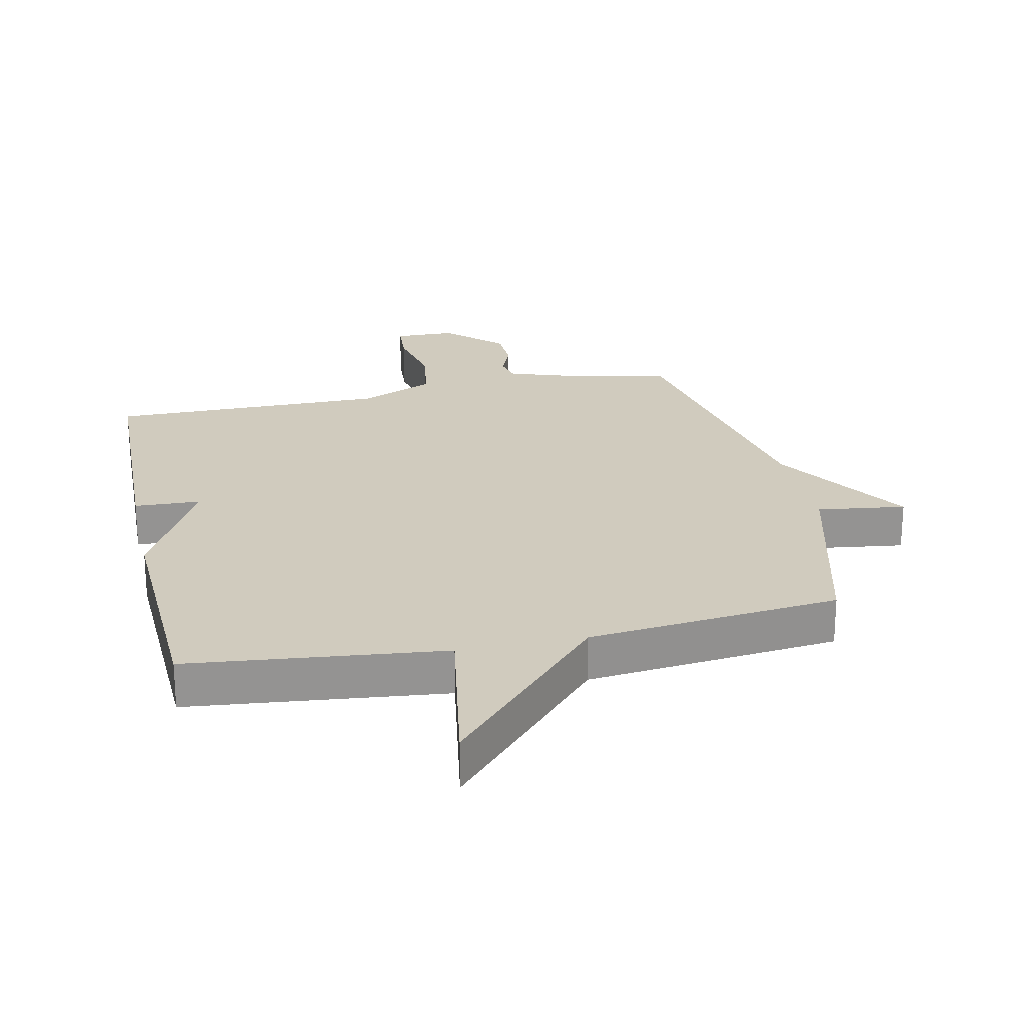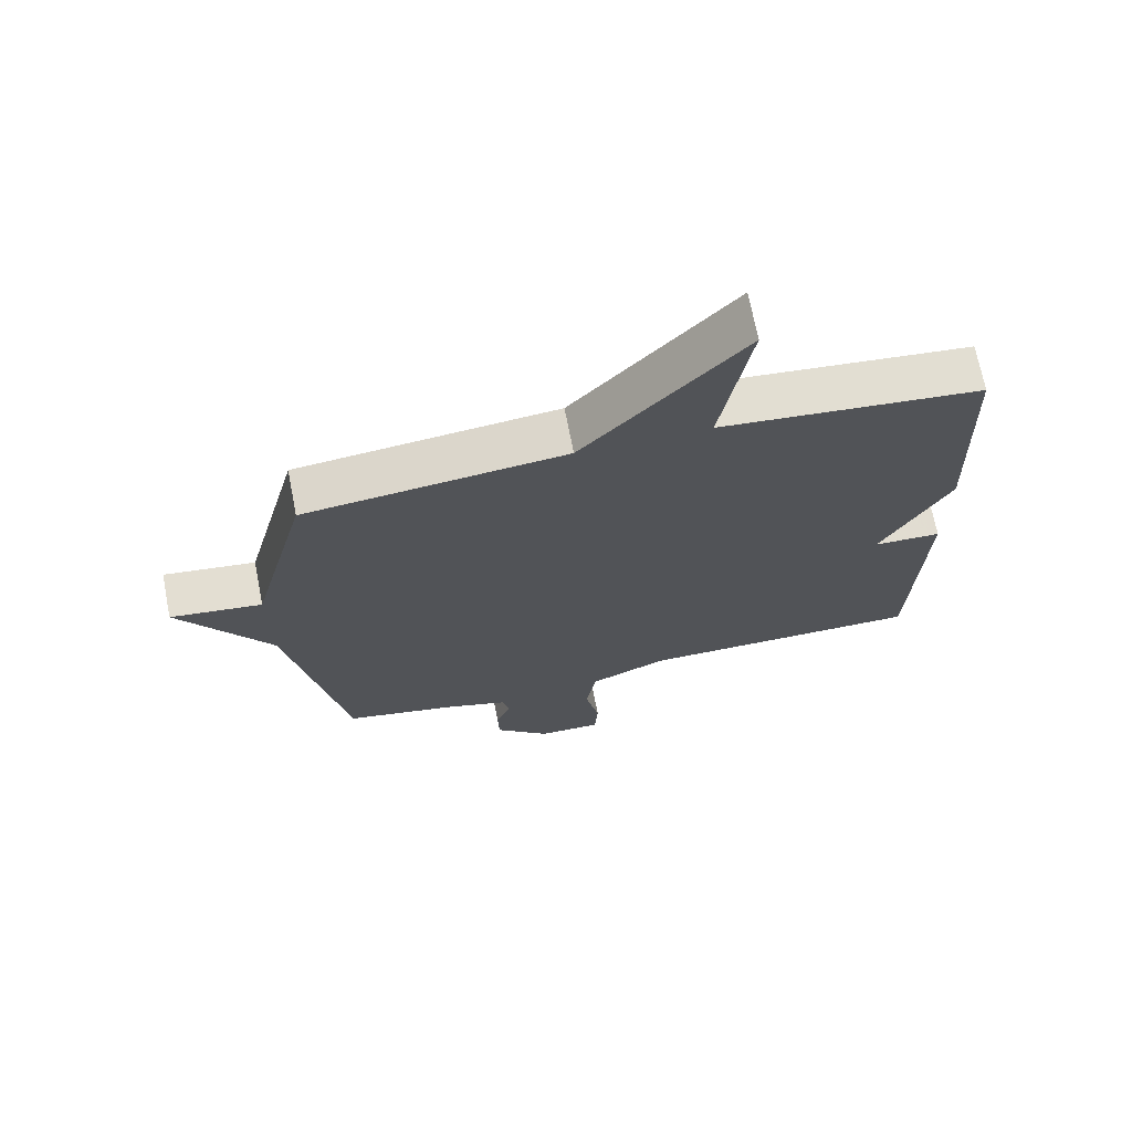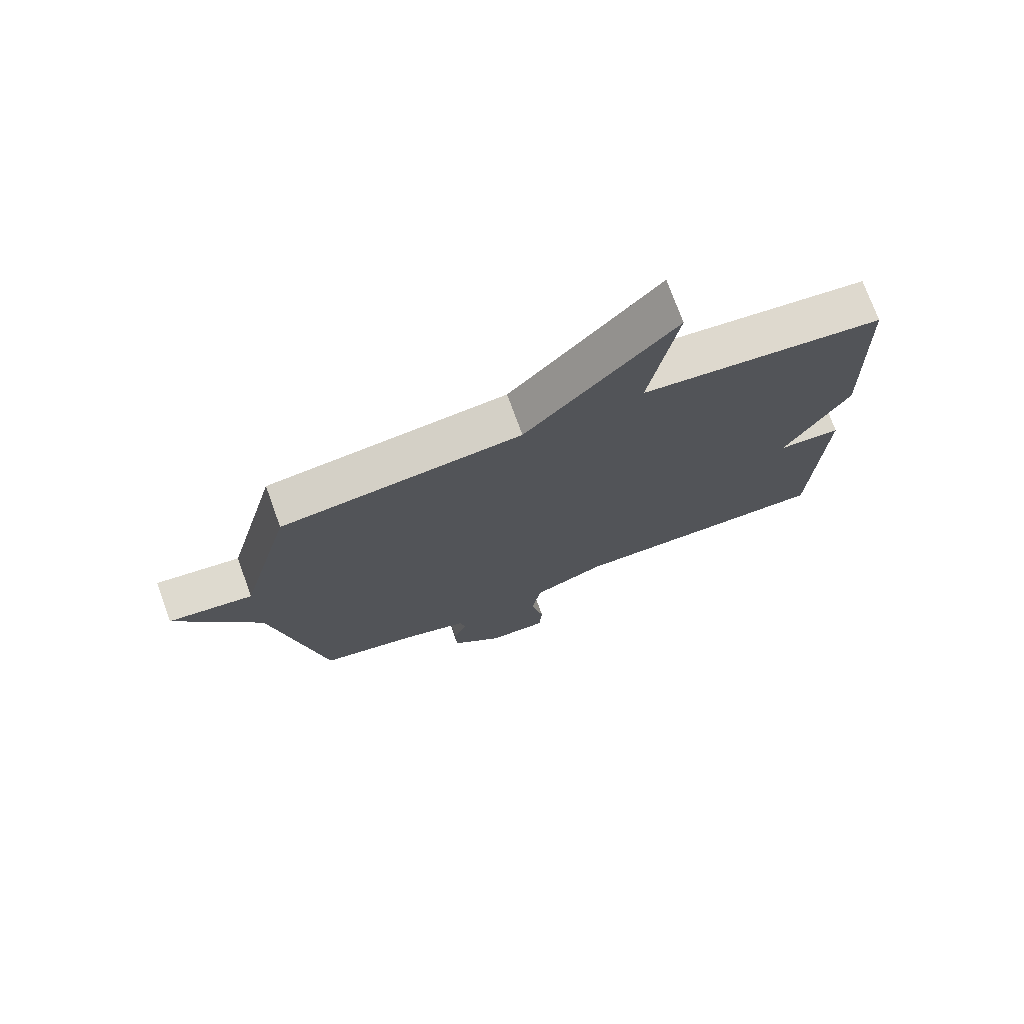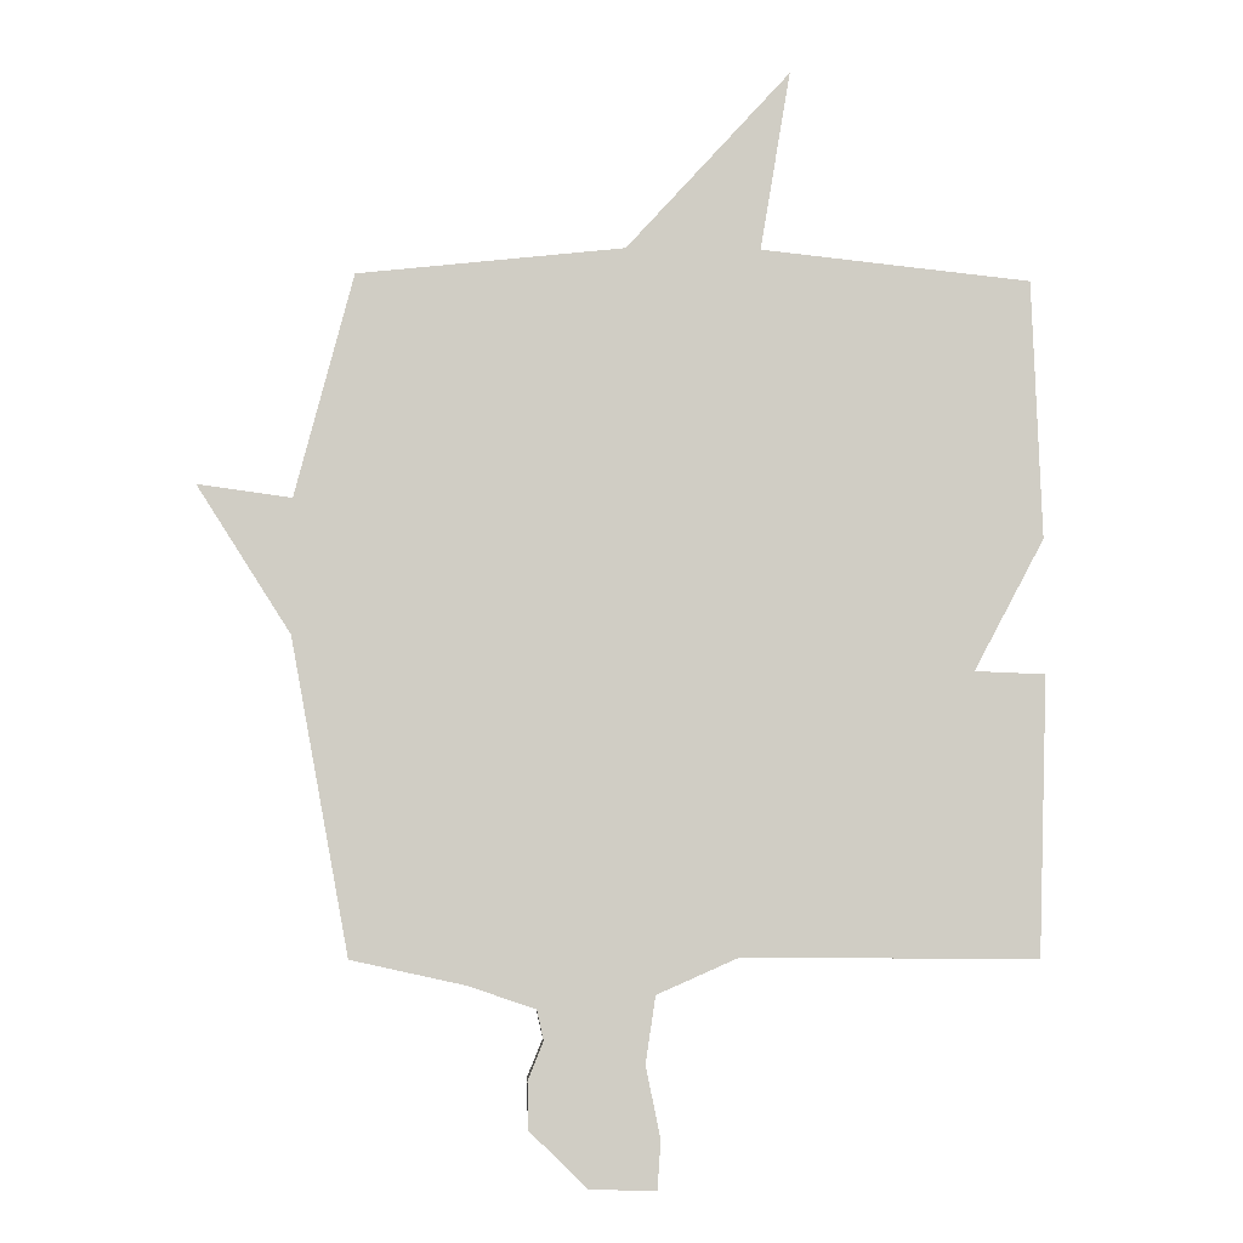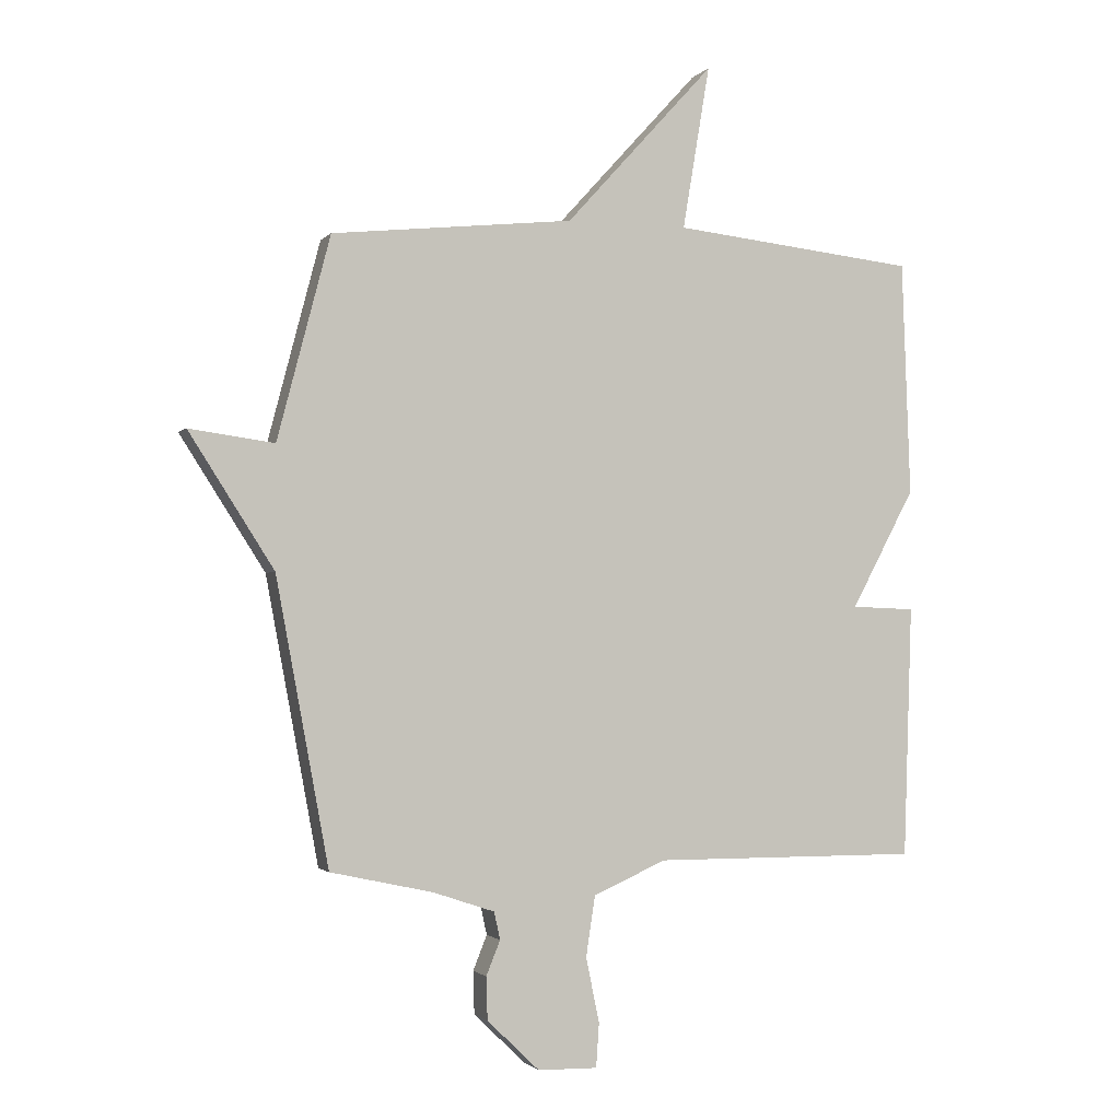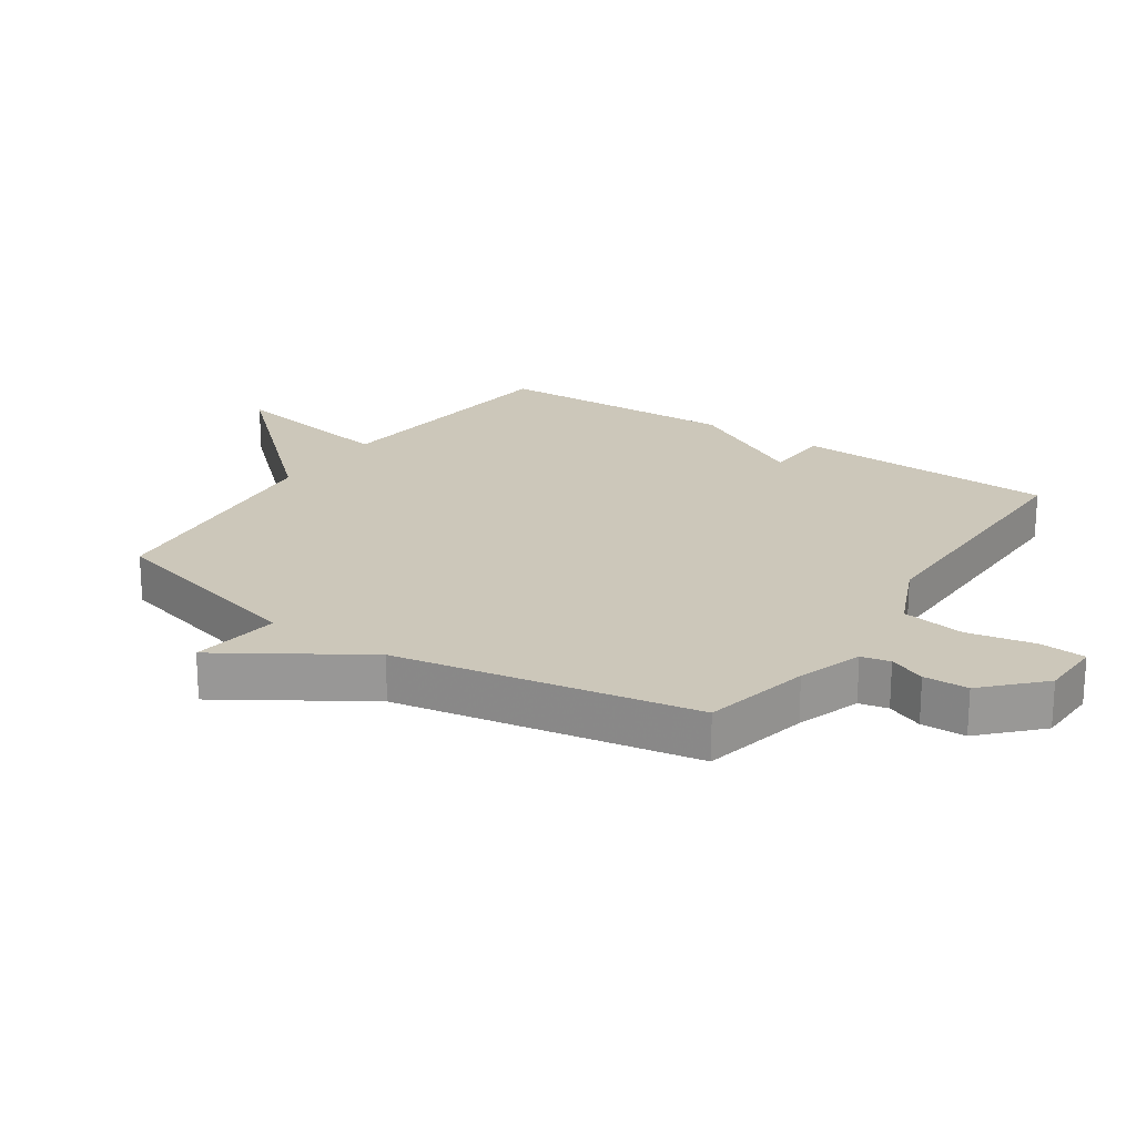
<metadata>
{"format":"obj","ext":"obj","renderer":"f3d","projection":"perspective","resolution":1024,"background":"white","views":[{"elev":23.6,"azim":-12.2,"up":"+Y"},{"elev":69.9,"azim":168.9,"up":"+Z"},{"elev":74.3,"azim":160.1,"up":"+Z"},{"elev":-5.7,"azim":177.1,"up":"+Z"},{"elev":-2.0,"azim":160.6,"up":"+Z"},{"elev":21.5,"azim":124.1,"up":"+Y"}]}
</metadata>
<code>
v 0.5 0.07 -0.5
v 0.331 0.07 -0.537
v 0.23 0.07 -0.571
v 0.22 0.07 -0.616
v 0.243 0.07 -0.673
v 0.241 0.07 -0.743
v 0.155 0.07 -0.826
v 0.057 0.07 -0.828
v 0.052 0.07 -0.756
v 0.074 0.07 -0.65
v 0.059 0.07 -0.551
v -0.061 0.07 -0.498
v -0.5 0.07 -0.5
v -0.514 0.07 -0.086
v -0.409 0.07 -0.082
v -0.514 0.07 0.114
v -0.5 0.07 0.5
v -0.098 0.07 0.543
v -0.143 0.07 0.812
v 0.102 0.07 0.543
v 0.5 0.07 0.5
v 0.587 0.07 0.167
v 0.727 0.07 0.186
v 0.587 0.07 -0.033
v 0.5 0 -0.5
v 0.331 0 -0.537
v 0.23 0 -0.571
v 0.22 0 -0.616
v 0.243 0 -0.673
v 0.241 0 -0.743
v 0.155 0 -0.826
v 0.057 0 -0.828
v 0.052 0 -0.756
v 0.074 0 -0.65
v 0.059 0 -0.551
v -0.061 0 -0.498
v -0.5 0 -0.5
v -0.514 0 -0.086
v -0.409 0 -0.082
v -0.514 0 0.114
v -0.5 0 0.5
v -0.098 0 0.543
v -0.143 0 0.812
v 0.102 0 0.543
v 0.5 0 0.5
v 0.587 0 0.167
v 0.727 0 0.186
v 0.587 0 -0.033
f 22 23 24
f 24 1 2
f 22 24 2
f 21 22 2
f 20 21 2
f 20 2 3
f 19 20 3
f 18 19 3
f 18 3 4
f 17 18 4
f 16 17 4
f 15 16 4
f 12 13 14 15
f 11 12 15 4
f 5 6 7
f 4 5 7
f 11 4 7
f 10 11 7
f 7 8 9 10
f 48 47 46
f 26 25 48
f 26 48 46
f 26 46 45
f 26 45 44
f 27 26 44
f 27 44 43
f 27 43 42
f 28 27 42
f 28 42 41
f 28 41 40
f 28 40 39
f 39 38 37 36
f 28 39 36 35
f 31 30 29
f 31 29 28
f 31 28 35
f 31 35 34
f 34 33 32 31
f 1 25 26 2
f 2 26 27 3
f 3 27 28 4
f 4 28 29 5
f 5 29 30 6
f 6 30 31 7
f 7 31 32 8
f 8 32 33 9
f 9 33 34 10
f 10 34 35 11
f 11 35 36 12
f 12 36 37 13
f 13 37 38 14
f 14 38 39 15
f 15 39 40 16
f 16 40 41 17
f 17 41 42 18
f 18 42 43 19
f 19 43 44 20
f 20 44 45 21
f 21 45 46 22
f 22 46 47 23
f 23 47 48 24
f 24 48 25 1

</code>
